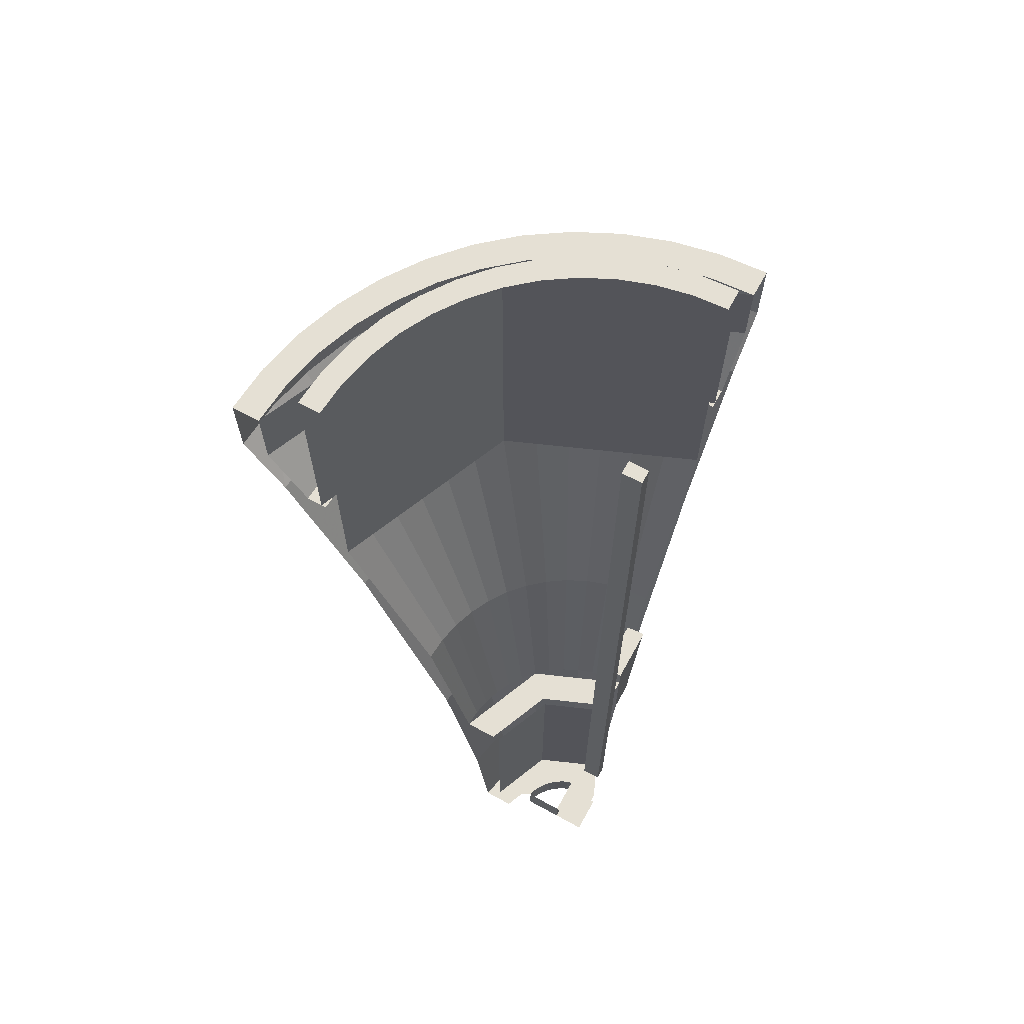
<metadata>
{"format":"obj","ext":"obj","renderer":"f3d","projection":"perspective","resolution":1024,"background":"white","views":[{"elev":65.9,"azim":-151.1,"up":"+Y"}]}
</metadata>
<code>
v 2.8 6.55 0
v 2.776 6.55 0.3654
v 2.776 5.975 0.3654
v 2.8 5.975 0
v 2.776 6.55 0.3654
v 2.705 6.55 0.7246
v 2.705 5.975 0.7246
v 2.776 5.975 0.3654
v 2.705 6.55 0.7246
v 2.587 6.55 1.072
v 2.587 5.975 1.072
v 2.705 5.975 0.7246
v 2.587 6.55 1.072
v 2.425 6.55 1.4
v 2.425 5.975 1.4
v 2.587 5.975 1.072
v 2.425 6.55 1.4
v 2.222 6.55 1.705
v 2.222 5.975 1.705
v 2.425 5.975 1.4
v 2.222 6.55 1.705
v 1.98 6.55 1.98
v 1.98 5.975 1.98
v 2.222 5.975 1.705
v 1.98 6.55 1.98
v 1.705 6.55 2.222
v 1.705 5.975 2.222
v 1.98 5.975 1.98
v 1.705 6.55 2.222
v 1.4 6.55 2.425
v 1.4 5.975 2.425
v 1.705 5.975 2.222
v 1.4 6.55 2.425
v 1.072 6.55 2.587
v 1.072 5.975 2.587
v 1.4 5.975 2.425
v 1.072 6.55 2.587
v 0.7246 6.55 2.705
v 0.7246 5.975 2.705
v 1.072 5.975 2.587
v 0.7246 6.55 2.705
v 0.3654 6.55 2.776
v 0.3654 5.975 2.776
v 0.7246 5.975 2.705
v 0.3654 6.55 2.776
v 0 6.55 2.8
v 0 5.975 2.8
v 0.3654 5.975 2.776
v 2.776 5.975 0.3654
v 2.413 5.535 0.6466
v 2.499 5.535 0
v 2.499 5.535 0
v 2.8 5.975 0
v 2.776 5.975 0.3654
v 2.776 5.975 0.3654
v 2.705 5.975 0.7246
v 2.413 5.535 0.6466
v 2.587 5.975 1.072
v 2.164 5.535 1.249
v 2.413 5.535 0.6466
v 2.413 5.535 0.6466
v 2.705 5.975 0.7246
v 2.587 5.975 1.072
v 2.587 5.975 1.072
v 2.425 5.975 1.4
v 2.164 5.535 1.249
v 2.222 5.975 1.705
v 1.767 5.535 1.767
v 2.164 5.535 1.249
v 2.164 5.535 1.249
v 2.425 5.975 1.4
v 2.222 5.975 1.705
v 2.222 5.975 1.705
v 1.98 5.975 1.98
v 1.767 5.535 1.767
v 1.705 5.975 2.222
v 1.249 5.535 2.164
v 1.767 5.535 1.767
v 1.767 5.535 1.767
v 1.98 5.975 1.98
v 1.705 5.975 2.222
v 1.705 5.975 2.222
v 1.4 5.975 2.425
v 1.249 5.535 2.164
v 1.072 5.975 2.587
v 0.6466 5.535 2.413
v 1.249 5.535 2.164
v 1.249 5.535 2.164
v 1.4 5.975 2.425
v 1.072 5.975 2.587
v 1.072 5.975 2.587
v 0.7246 5.975 2.705
v 0.6466 5.535 2.413
v 0.3654 5.975 2.776
v 0 5.535 2.499
v 0.6466 5.535 2.413
v 0.6466 5.535 2.413
v 0.7246 5.975 2.705
v 0.3654 5.975 2.776
v 0.3654 5.975 2.776
v 0 5.975 2.8
v 0 5.535 2.499
v 2.499 5.535 0
v 2.413 5.535 0.6466
v 1.843 4.325 0.4939
v 1.908 4.325 0
v 2.413 5.535 0.6466
v 2.164 5.535 1.249
v 1.653 4.325 0.9541
v 1.843 4.325 0.4939
v 2.164 5.535 1.249
v 1.767 5.535 1.767
v 1.349 4.325 1.349
v 1.653 4.325 0.9541
v 1.767 5.535 1.767
v 1.249 5.535 2.164
v 0.9541 4.325 1.653
v 1.349 4.325 1.349
v 1.249 5.535 2.164
v 0.6466 5.535 2.413
v 0.4939 4.325 1.843
v 0.9541 4.325 1.653
v 0.6466 5.535 2.413
v 0 5.535 2.499
v 0 4.325 1.908
v 0.4939 4.325 1.843
v 1.843 4.325 0.4939
v 1.132 2.359 0.4688
v 1.225 2.359 0
v 1.225 2.359 0
v 1.908 4.325 0
v 1.843 4.325 0.4939
v 1.843 4.325 0.4939
v 1.653 4.325 0.9541
v 1.132 2.359 0.4688
v 1.653 4.325 0.9541
v 0.8661 2.359 0.8661
v 1.132 2.359 0.4688
v 1.653 4.325 0.9541
v 1.349 4.325 1.349
v 0.8661 2.359 0.8661
v 0.9541 4.325 1.653
v 0.4688 2.359 1.132
v 0.8661 2.359 0.8661
v 0.8661 2.359 0.8661
v 1.349 4.325 1.349
v 0.9541 4.325 1.653
v 0.9541 4.325 1.653
v 0.4939 4.325 1.843
v 0.4688 2.359 1.132
v 0.4939 4.325 1.843
v 0 2.359 1.225
v 0.4688 2.359 1.132
v 0.4939 4.325 1.843
v 0 4.325 1.908
v 0 2.359 1.225
v 1.225 2.359 0
v 1.132 2.359 0.4688
v 0.8712 0.9571 0.3609
v 0.9429 0.9571 0
v 1.132 2.359 0.4688
v 0.8661 2.359 0.8661
v 0.6668 0.9571 0.6668
v 0.8712 0.9571 0.3609
v 0.8661 2.359 0.8661
v 0.4688 2.359 1.132
v 0.3609 0.9571 0.8712
v 0.6668 0.9571 0.6668
v 0.4688 2.359 1.132
v 0 2.359 1.225
v 0 0.9571 0.9429
v 0.3609 0.9571 0.8712
v 0.9429 0.9571 0
v 0.8712 0.9571 0.3609
v 0.7715 0 0.3196
v 0.835 0 0
v 0.8712 0.9571 0.3609
v 0.6668 0.9571 0.6668
v 0.5904 0 0.5904
v 0.7715 0 0.3196
v 0.6668 0.9571 0.6668
v 0.3609 0.9571 0.8712
v 0.3196 0 0.7715
v 0.5904 0 0.5904
v 0.3609 0.9571 0.8712
v 0 0.9571 0.9429
v 0 0 0.835
v 0.3196 0 0.7715
v 1.828 6.55 1.828
v 2.585 6.55 0
v 2.585 6 0
v 1.828 6 1.828
v 0 6.55 2.585
v 1.828 6.55 1.828
v 1.828 6 1.828
v 0 6 2.585
v 2.8 6.55 0
v 2.776 6.55 0.3654
v 2.562 6.55 0.3373
v 2.585 6.55 0
v 2.776 6.55 0.3654
v 2.705 6.55 0.7246
v 2.496 6.55 0.6689
v 2.562 6.55 0.3373
v 2.705 6.55 0.7246
v 2.587 6.55 1.072
v 2.388 6.55 0.9891
v 2.496 6.55 0.6689
v 2.587 6.55 1.072
v 2.425 6.55 1.4
v 2.238 6.55 1.292
v 2.388 6.55 0.9891
v 2.425 6.55 1.4
v 2.222 6.55 1.705
v 2.051 6.55 1.574
v 2.238 6.55 1.292
v 2.222 6.55 1.705
v 1.98 6.55 1.98
v 1.828 6.55 1.828
v 2.051 6.55 1.574
v 1.98 6.55 1.98
v 1.705 6.55 2.222
v 1.574 6.55 2.051
v 1.828 6.55 1.828
v 1.705 6.55 2.222
v 1.4 6.55 2.425
v 1.292 6.55 2.238
v 1.574 6.55 2.051
v 1.4 6.55 2.425
v 1.072 6.55 2.587
v 0.9891 6.55 2.388
v 1.292 6.55 2.238
v 1.072 6.55 2.587
v 0.7246 6.55 2.705
v 0.6689 6.55 2.496
v 0.9891 6.55 2.388
v 0.7246 6.55 2.705
v 0.3654 6.55 2.776
v 0.3373 6.55 2.562
v 0.6689 6.55 2.496
v 0.3654 6.55 2.776
v 0 6.55 2.8
v 0 6.55 2.585
v 0.3373 6.55 2.562
v 2.587 6.55 1.072
v 2.8 6.55 0
v 2.776 6.55 0.3654
v 2.705 6.55 0.7246
v 1.98 6.55 1.98
v 2.587 6.55 1.072
v 2.425 6.55 1.4
v 2.222 6.55 1.705
v 1.072 6.55 2.587
v 1.98 6.55 1.98
v 1.705 6.55 2.222
v 1.4 6.55 2.425
v 0 6.55 2.8
v 1.072 6.55 2.587
v 0.7246 6.55 2.705
v 0.3654 6.55 2.776
v 2.297 5.55 0
v 2.278 5.55 0.2998
v 2.562 6 0.3373
v 2.585 6 0
v 2.278 5.55 0.2998
v 2.219 5.55 0.5946
v 2.496 6 0.6689
v 2.562 6 0.3373
v 2.219 5.55 0.5946
v 2.123 5.55 0.8792
v 2.388 6 0.9891
v 2.496 6 0.6689
v 2.123 5.55 0.8792
v 1.99 5.55 1.149
v 2.238 6 1.292
v 2.388 6 0.9891
v 1.99 5.55 1.149
v 1.823 5.55 1.399
v 2.051 6 1.574
v 2.238 6 1.292
v 1.823 5.55 1.399
v 1.625 5.55 1.625
v 1.828 6 1.828
v 2.051 6 1.574
v 1.625 5.55 1.625
v 1.399 5.55 1.823
v 1.574 6 2.051
v 1.828 6 1.828
v 1.399 5.55 1.823
v 1.149 5.55 1.99
v 1.292 6 2.238
v 1.574 6 2.051
v 1.149 5.55 1.99
v 0.8792 5.55 2.123
v 0.9891 6 2.388
v 1.292 6 2.238
v 0.8792 5.55 2.123
v 0.5946 5.55 2.219
v 0.6689 6 2.496
v 0.9891 6 2.388
v 0.5946 5.55 2.219
v 0.2998 5.55 2.278
v 0.3373 6 2.562
v 0.6689 6 2.496
v 0.2998 5.55 2.278
v 0 5.55 2.297
v 0 6 2.585
v 0.3373 6 2.562
v 2.297 5.55 0
v 2.278 5.55 0.2999
v 2.126 5.55 0.2799
v 2.144 5.55 0
v 2.278 5.55 0.2999
v 2.219 5.55 0.5946
v 2.071 5.55 0.555
v 2.126 5.55 0.2799
v 2.219 5.55 0.5946
v 2.123 5.55 0.8792
v 1.981 5.55 0.8206
v 2.071 5.55 0.555
v 2.123 5.55 0.8792
v 1.99 5.55 1.149
v 1.857 5.55 1.072
v 1.981 5.55 0.8206
v 1.99 5.55 1.149
v 1.823 5.55 1.399
v 1.701 5.55 1.305
v 1.857 5.55 1.072
v 1.823 5.55 1.399
v 1.625 5.55 1.625
v 1.516 5.55 1.516
v 1.701 5.55 1.305
v 1.625 5.55 1.625
v 1.399 5.55 1.823
v 1.305 5.55 1.701
v 1.516 5.55 1.516
v 1.399 5.55 1.823
v 1.149 5.55 1.99
v 1.072 5.55 1.857
v 1.305 5.55 1.701
v 1.149 5.55 1.99
v 0.8792 5.55 2.123
v 0.8206 5.55 1.981
v 1.072 5.55 1.857
v 0.8792 5.55 2.123
v 0.5946 5.55 2.219
v 0.555 5.55 2.071
v 0.8206 5.55 1.981
v 0.5946 5.55 2.219
v 0.2999 5.55 2.278
v 0.2799 5.55 2.126
v 0.555 5.55 2.071
v 0.2999 5.55 2.278
v 0 5.55 2.297
v 0 5.55 2.144
v 0.2799 5.55 2.126
v 1.541 5.55 1.541
v 2.18 5.55 0
v 2.18 7.2 0
v 1.541 7.2 1.541
v 0 5.55 2.18
v 1.541 5.55 1.541
v 1.541 7.2 1.541
v 0 7.2 2.18
v 1.425 4.85 1.425
v 2.015 4.85 0
v 2.015 7.2 0
v 1.425 7.2 1.425
v 0 4.85 2.015
v 1.425 4.85 1.425
v 1.425 7.2 1.425
v 0 7.2 2.015
v 2.183 7.2 0
v 2.164 7.2 0.2849
v 1.998 7.2 0.263
v 2.015 7.2 0
v 2.164 7.2 0.2849
v 2.108 7.2 0.5649
v 1.946 7.2 0.5215
v 1.998 7.2 0.263
v 2.108 7.2 0.5649
v 2.017 7.2 0.8354
v 1.862 7.2 0.7711
v 1.946 7.2 0.5215
v 2.017 7.2 0.8354
v 1.89 7.2 1.091
v 1.745 7.2 1.007
v 1.862 7.2 0.7711
v 1.89 7.2 1.091
v 1.732 7.2 1.329
v 1.599 7.2 1.227
v 1.745 7.2 1.007
v 1.732 7.2 1.329
v 1.544 7.2 1.544
v 1.425 7.2 1.425
v 1.599 7.2 1.227
v 1.544 7.2 1.544
v 1.329 7.2 1.732
v 1.227 7.2 1.599
v 1.425 7.2 1.425
v 1.329 7.2 1.732
v 1.091 7.2 1.89
v 1.007 7.2 1.745
v 1.227 7.2 1.599
v 1.091 7.2 1.89
v 0.8354 7.2 2.017
v 0.7711 7.2 1.862
v 1.007 7.2 1.745
v 0.8354 7.2 2.017
v 0.5649 7.2 2.108
v 0.5215 7.2 1.946
v 0.7711 7.2 1.862
v 0.5649 7.2 2.108
v 0.2849 7.2 2.164
v 0.263 7.2 1.998
v 0.5215 7.2 1.946
v 0.2849 7.2 2.164
v 0 7.2 2.183
v 0 7.2 2.015
v 0.263 7.2 1.998
v 2.017 7.2 0.8354
v 2.183 7.2 0
v 2.164 7.2 0.2849
v 2.108 7.2 0.5649
v 1.544 7.2 1.544
v 2.017 7.2 0.8354
v 1.89 7.2 1.091
v 1.732 7.2 1.329
v 0.8354 7.2 2.017
v 1.544 7.2 1.544
v 1.329 7.2 1.732
v 1.091 7.2 1.89
v 0 7.2 2.183
v 0.8354 7.2 2.017
v 0.5649 7.2 2.108
v 0.2849 7.2 2.164
v 1.343 3.35 0
v 1.332 3.35 0.1753
v 1.998 4.85 0.263
v 2.015 4.85 0
v 1.332 3.35 0.1753
v 1.298 3.35 0.3477
v 1.946 4.85 0.5215
v 1.998 4.85 0.263
v 1.298 3.35 0.3477
v 1.241 3.35 0.5141
v 1.862 4.85 0.7711
v 1.946 4.85 0.5215
v 1.241 3.35 0.5141
v 1.163 3.35 0.6717
v 1.745 4.85 1.007
v 1.862 4.85 0.7711
v 1.163 3.35 0.6717
v 1.066 3.35 0.8178
v 1.599 4.85 1.227
v 1.745 4.85 1.007
v 1.066 3.35 0.8178
v 0.9499 3.35 0.9499
v 1.425 4.85 1.425
v 1.599 4.85 1.227
v 0.9499 3.35 0.9499
v 0.8178 3.35 1.066
v 1.227 4.85 1.599
v 1.425 4.85 1.425
v 0.8178 3.35 1.066
v 0.6717 3.35 1.163
v 1.007 4.85 1.745
v 1.227 4.85 1.599
v 0.6717 3.35 1.163
v 0.5141 3.35 1.241
v 0.7711 4.85 1.862
v 1.007 4.85 1.745
v 0.5141 3.35 1.241
v 0.3477 3.35 1.298
v 0.5215 4.85 1.946
v 0.7711 4.85 1.862
v 0.3477 3.35 1.298
v 0.1753 3.35 1.332
v 0.263 4.85 1.998
v 0.5215 4.85 1.946
v 0.1753 3.35 1.332
v 0 3.35 1.343
v 0 4.85 2.015
v 0.263 4.85 1.998
v 1.008 2 0
v 0.9988 2 0.1315
v 1.332 3.35 0.1753
v 1.343 3.35 0
v 0.9988 2 0.1315
v 0.9731 2 0.2607
v 1.298 3.35 0.3477
v 1.332 3.35 0.1753
v 0.9731 2 0.2607
v 0.9308 2 0.3856
v 1.241 3.35 0.5141
v 1.298 3.35 0.3477
v 0.9308 2 0.3856
v 0.8725 2 0.5038
v 1.163 3.35 0.6717
v 1.241 3.35 0.5141
v 0.8725 2 0.5038
v 0.7994 2 0.6134
v 1.066 3.35 0.8178
v 1.163 3.35 0.6717
v 0.7994 2 0.6134
v 0.7124 2 0.7124
v 0.9499 3.35 0.9499
v 1.066 3.35 0.8178
v 0.7124 2 0.7124
v 0.6134 2 0.7994
v 0.8178 3.35 1.066
v 0.9499 3.35 0.9499
v 0.6134 2 0.7994
v 0.5038 2 0.8725
v 0.6717 3.35 1.163
v 0.8178 3.35 1.066
v 0.5038 2 0.8725
v 0.3856 2 0.9308
v 0.5141 3.35 1.241
v 0.6717 3.35 1.163
v 0.3856 2 0.9308
v 0.2607 2 0.9731
v 0.3477 3.35 1.298
v 0.5141 3.35 1.241
v 0.2607 2 0.9731
v 0.1315 2 0.9988
v 0.1753 3.35 1.332
v 0.3477 3.35 1.298
v 0.1315 2 0.9988
v 0 2 1.008
v 0 3.35 1.343
v 0.1753 3.35 1.332
v 1.008 2 0
v 0.7124 2 0.7124
v 0.5343 2 0.5343
v 0.7556 2 0
v 0.7124 2 0.7124
v 0 2 1.008
v 0 2 0.7556
v 0.5343 2 0.5343
v 0.495 0.25 0.495
v 0.7 0.25 0
v 0.7 2 0
v 0.495 2 0.495
v 0 0.25 0.7
v 0.495 0.25 0.495
v 0.495 2 0.495
v 0 2 0.7
v 0.5904 0 0.5904
v 0.835 0 0
v 0.8278 0 0.109
v 0.6625 0 0.5083
v 0.6625 0 0.5083
v 0.8278 0 0.109
v 0.8065 0 0.2161
v 0.7231 0 0.4175
v 0.7231 0 0.4175
v 0.8065 0 0.2161
v 0.7715 0 0.3196
v 0.5904 0 0.5904
v 0 0 0.835
v 0.109 0 0.8278
v 0.5083 0 0.6625
v 0.5083 0 0.6625
v 0.109 0 0.8278
v 0.2161 0 0.8065
v 0.4175 0 0.7231
v 0.4175 0 0.7231
v 0.2161 0 0.8065
v 0.3196 0 0.7715
v 0.3897 0.25 0.225
v 0.4157 0.25 0.1722
v 0.2435 0.25 0.588
v 0.357 0.25 0.2739
v 0.3897 0.25 0.225
v 0.2435 0.25 0.588
v 0.3182 0.25 0.3182
v 0.357 0.25 0.2739
v 0.2435 0.25 0.588
v 0.2739 0.25 0.357
v 0.3182 0.25 0.3182
v 0.2435 0.25 0.588
v 0.225 0.25 0.3897
v 0.2739 0.25 0.357
v 0.2435 0.25 0.588
v 0.1722 0.25 0.4157
v 0.225 0.25 0.3897
v 0.2435 0.25 0.588
v 0.3897 0.25 0.225
v 0.3897 0 0.225
v 0.4157 0 0.1722
v 0.4157 0.25 0.1722
v 0.357 0.25 0.2739
v 0.357 0 0.2739
v 0.3897 0 0.225
v 0.3897 0.25 0.225
v 0.3182 0.25 0.3182
v 0.3182 0 0.3182
v 0.357 0 0.2739
v 0.357 0.25 0.2739
v 0.2739 0.25 0.357
v 0.2739 0 0.357
v 0.3182 0 0.3182
v 0.3182 0.25 0.3182
v 0.225 0.25 0.3897
v 0.225 0 0.3897
v 0.2739 0 0.357
v 0.2739 0.25 0.357
v 0.1722 0.25 0.4157
v 0.1722 0 0.4157
v 0.225 0 0.3897
v 0.225 0.25 0.3897
v 0.4247 0 0.1274
v 0.4157 0 0.1722
v 0.4157 0.25 0.1722
v 0.4247 0.25 0.1274
v 0.1722 0.25 0.4157
v 0.1722 0 0.4157
v 0.1274 0 0.4247
v 0.1274 0.25 0.4247
v 0.1274 0.25 0.1274
v 0.1274 0.25 0.4247
v 0.1274 0 0.4247
v 0.1274 0 0.1274
v 0.495 0.25 0.495
v 0.7 0.25 0
v 0.694 0.25 0.09135
v 0.5554 0.25 0.4262
v 0.5554 0.25 0.4262
v 0.694 0.25 0.09135
v 0.6761 0.25 0.1812
v 0.6062 0.25 0.35
v 0.6062 0.25 0.35
v 0.6761 0.25 0.1812
v 0.6467 0.25 0.2679
v 0.495 0.25 0.495
v 0 0.25 0.7
v 0.09135 0.25 0.694
v 0.4262 0.25 0.5554
v 0.4262 0.25 0.5554
v 0.09135 0.25 0.694
v 0.1812 0.25 0.6761
v 0.35 0.25 0.6062
v 0.35 0.25 0.6062
v 0.1812 0.25 0.6761
v 0.2679 0.25 0.6467
v 0.2435 0.25 0.588
v 0.1722 0.25 0.4157
v 0.1274 0.25 0.4247
v 0 0.25 0.7
v 0.7 0.25 0
v 0.4247 0.25 0.1274
v 0.4157 0.25 0.1722
v 0.495 0.25 0.495
v 0.2435 0.25 0.588
v 0 0.25 0.7
v 0.495 0.25 0.495
v 0.2435 0.25 0.588
v 0.495 0.25 0.495
v 0.4157 0.25 0.1722
v 0.5904 0 0.5904
v 0 0 0.835
v 0 0 0.6
v 0.4243 0 0.4243
v 0.835 0 0
v 0.5904 0 0.5904
v 0.4243 0 0.4243
v 0.6 0 0
v 0.075 7.15 0.6
v 0.075 7.15 0.7
v -0.075 7.15 0.7
v -0.075 7.15 0.6
v -0.075 7.15 0.6
v -0.075 7.15 0.7
v -0.075 0.25 0.7
v -0.075 0.25 0.6
v 0.075 7.15 0.7
v 0.075 7.15 0.6
v 0.075 0.25 0.6
v 0.075 0.25 0.7
v 0.075 7.15 0.6
v -0.075 7.15 0.6
v -0.075 0.25 0.6
v 0.075 0.25 0.6
v 0.075 2 0.9926
v 0.075 2 0.7851
v 0.075 2.85 0.7851
v 0.075 2.85 1.204
v -0.075 2.85 0.7851
v -0.075 2 0.7851
v -0.075 2 0.9926
v -0.075 2.85 1.204
v 0.075 2.85 0.7851
v -0.075 2.85 0.7851
v -0.075 2.85 1.223
v 0.075 2.85 1.223
v 0.1274 0.25 0.1274
v 0.1274 0 0.1274
v 0.4247 0 0.1274
v 0.4247 0.25 0.1274
v 0.1274 0 0.1274
v 0.1274 0 0.4247
v -0.1274 0 0.4247
v -0.1274 0 0.1274
v 0 0 0.45
v -0.1274 0 0.4247
v 0.1274 0 0.4247
v 0.1274 0.25 0.4247
v 0.1274 0.25 0.1274
v -0.1274 0.25 0.1274
v -0.1274 0.25 0.4247
v 0 0.25 0.7
v 0.1274 0.25 0.4247
v -0.1274 0.25 0.4247
g mesh6842225
f 1 2 3
f 3 4 1
f 5 6 7
f 7 8 5
f 9 10 11
f 11 12 9
f 13 14 15
f 15 16 13
f 17 18 19
f 19 20 17
f 21 22 23
f 23 24 21
f 25 26 27
f 27 28 25
f 29 30 31
f 31 32 29
f 33 34 35
f 35 36 33
f 37 38 39
f 39 40 37
f 41 42 43
f 43 44 41
f 45 46 47
f 47 48 45
f 49 50 51
f 52 53 54
f 55 56 57
f 58 59 60
f 61 62 63
f 64 65 66
f 67 68 69
f 70 71 72
f 73 74 75
f 76 77 78
f 79 80 81
f 82 83 84
f 85 86 87
f 88 89 90
f 91 92 93
f 94 95 96
f 97 98 99
f 100 101 102
f 103 104 105
f 105 106 103
f 107 108 109
f 109 110 107
f 111 112 113
f 113 114 111
f 115 116 117
f 117 118 115
f 119 120 121
f 121 122 119
f 123 124 125
f 125 126 123
f 127 128 129
f 130 131 132
f 133 134 135
f 136 137 138
f 139 140 141
f 142 143 144
f 145 146 147
f 148 149 150
f 151 152 153
f 154 155 156
f 157 158 159
f 159 160 157
f 161 162 163
f 163 164 161
f 165 166 167
f 167 168 165
f 169 170 171
f 171 172 169
f 173 174 175
f 175 176 173
f 177 178 179
f 179 180 177
f 181 182 183
f 183 184 181
f 185 186 187
f 187 188 185
g mesh6842228
f 189 190 191
f 191 192 189
f 193 194 195
f 195 196 193
g mesh6842232
f 197 199 198
f 199 197 200
f 201 203 202
f 203 201 204
f 205 207 206
f 207 205 208
f 209 211 210
f 211 209 212
f 213 215 214
f 215 213 216
f 217 219 218
f 219 217 220
f 221 223 222
f 223 221 224
f 225 227 226
f 227 225 228
f 229 231 230
f 231 229 232
f 233 235 234
f 235 233 236
f 237 239 238
f 239 237 240
f 241 243 242
f 243 241 244
g mesh6842234
f 245 247 246
f 247 245 248
f 249 251 250
f 251 249 252
f 253 255 254
f 255 253 256
f 257 259 258
f 259 257 260
g mesh6842236
f 261 262 263
f 263 264 261
f 265 266 267
f 267 268 265
f 269 270 271
f 271 272 269
f 273 274 275
f 275 276 273
f 277 278 279
f 279 280 277
f 281 282 283
f 283 284 281
f 285 286 287
f 287 288 285
f 289 290 291
f 291 292 289
f 293 294 295
f 295 296 293
f 297 298 299
f 299 300 297
f 301 302 303
f 303 304 301
f 305 306 307
f 307 308 305
g mesh6842238
f 309 311 310
f 311 309 312
f 313 315 314
f 315 313 316
f 317 319 318
f 319 317 320
f 321 323 322
f 323 321 324
f 325 327 326
f 327 325 328
f 329 331 330
f 331 329 332
f 333 335 334
f 335 333 336
f 337 339 338
f 339 337 340
f 341 343 342
f 343 341 344
f 345 347 346
f 347 345 348
f 349 351 350
f 351 349 352
f 353 355 354
f 355 353 356
g mesh6842243
f 357 358 359
f 359 360 357
f 361 362 363
f 363 364 361
g mesh6842249
f 365 367 366
f 367 365 368
f 369 371 370
f 371 369 372
g mesh6842253
f 373 375 374
f 375 373 376
f 377 379 378
f 379 377 380
f 381 383 382
f 383 381 384
f 385 387 386
f 387 385 388
f 389 391 390
f 391 389 392
f 393 395 394
f 395 393 396
f 397 399 398
f 399 397 400
f 401 403 402
f 403 401 404
f 405 407 406
f 407 405 408
f 409 411 410
f 411 409 412
f 413 415 414
f 415 413 416
f 417 419 418
f 419 417 420
g mesh6842255
f 421 423 422
f 423 421 424
f 425 427 426
f 427 425 428
f 429 431 430
f 431 429 432
f 433 435 434
f 435 433 436
g mesh6842257
f 437 438 439
f 439 440 437
f 441 442 443
f 443 444 441
f 445 446 447
f 447 448 445
f 449 450 451
f 451 452 449
f 453 454 455
f 455 456 453
f 457 458 459
f 459 460 457
f 461 462 463
f 463 464 461
f 465 466 467
f 467 468 465
f 469 470 471
f 471 472 469
f 473 474 475
f 475 476 473
f 477 478 479
f 479 480 477
f 481 482 483
f 483 484 481
g mesh6842259
f 485 486 487
f 487 488 485
f 489 490 491
f 491 492 489
f 493 494 495
f 495 496 493
f 497 498 499
f 499 500 497
f 501 502 503
f 503 504 501
f 505 506 507
f 507 508 505
f 509 510 511
f 511 512 509
f 513 514 515
f 515 516 513
f 517 518 519
f 519 520 517
f 521 522 523
f 523 524 521
f 525 526 527
f 527 528 525
f 529 530 531
f 531 532 529
g mesh6842263
f 533 535 534
f 535 533 536
f 537 539 538
f 539 537 540
g mesh6842265
f 541 543 542
f 543 541 544
f 545 547 546
f 547 545 548
g mesh6842269
f 549 550 551
f 551 552 549
f 553 554 555
f 555 556 553
f 557 558 559
g mesh6842271
f 560 562 561
f 562 560 563
f 564 566 565
f 566 564 567
f 568 570 569
g mesh6842274
f 571 573 572
f 574 576 575
f 577 579 578
f 580 582 581
f 583 585 584
f 586 588 587
g mesh6842276
f 589 591 590
f 591 589 592
f 593 595 594
f 595 593 596
f 597 599 598
f 599 597 600
f 601 603 602
f 603 601 604
f 605 607 606
f 607 605 608
f 609 611 610
f 611 609 612
g mesh6842278
f 613 614 615
f 615 616 613
g mesh6842280
f 617 618 619
f 619 620 617
g mesh6842282
f 621 622 623
f 623 624 621
g mesh6842284
f 625 627 626
f 627 625 628
f 629 631 630
f 631 629 632
f 633 635 634
g mesh6842286
f 636 637 638
f 638 639 636
f 640 641 642
f 642 643 640
f 644 645 646
f 647 648 649
f 649 650 647
f 651 652 653
f 653 654 651
f 655 656 657
f 658 659 660
f 661 662 663
f 663 664 661
f 665 666 667
f 667 668 665
g mesh6842288
f 669 671 670
f 671 669 672
g mesh6842289
f 673 675 674
f 675 673 676
g mesh6842290
f 677 679 678
f 679 677 680
g mesh6842291
f 681 683 682
f 683 681 684
f 685 686 687
f 687 688 685
f 689 690 691
f 691 692 689
f 693 694 695
f 695 696 693
g mesh6842293
f 697 698 699
f 699 700 697
f 701 702 703
f 703 704 701
f 705 706 707
f 708 709 710
f 710 711 708
f 712 713 714

</code>
